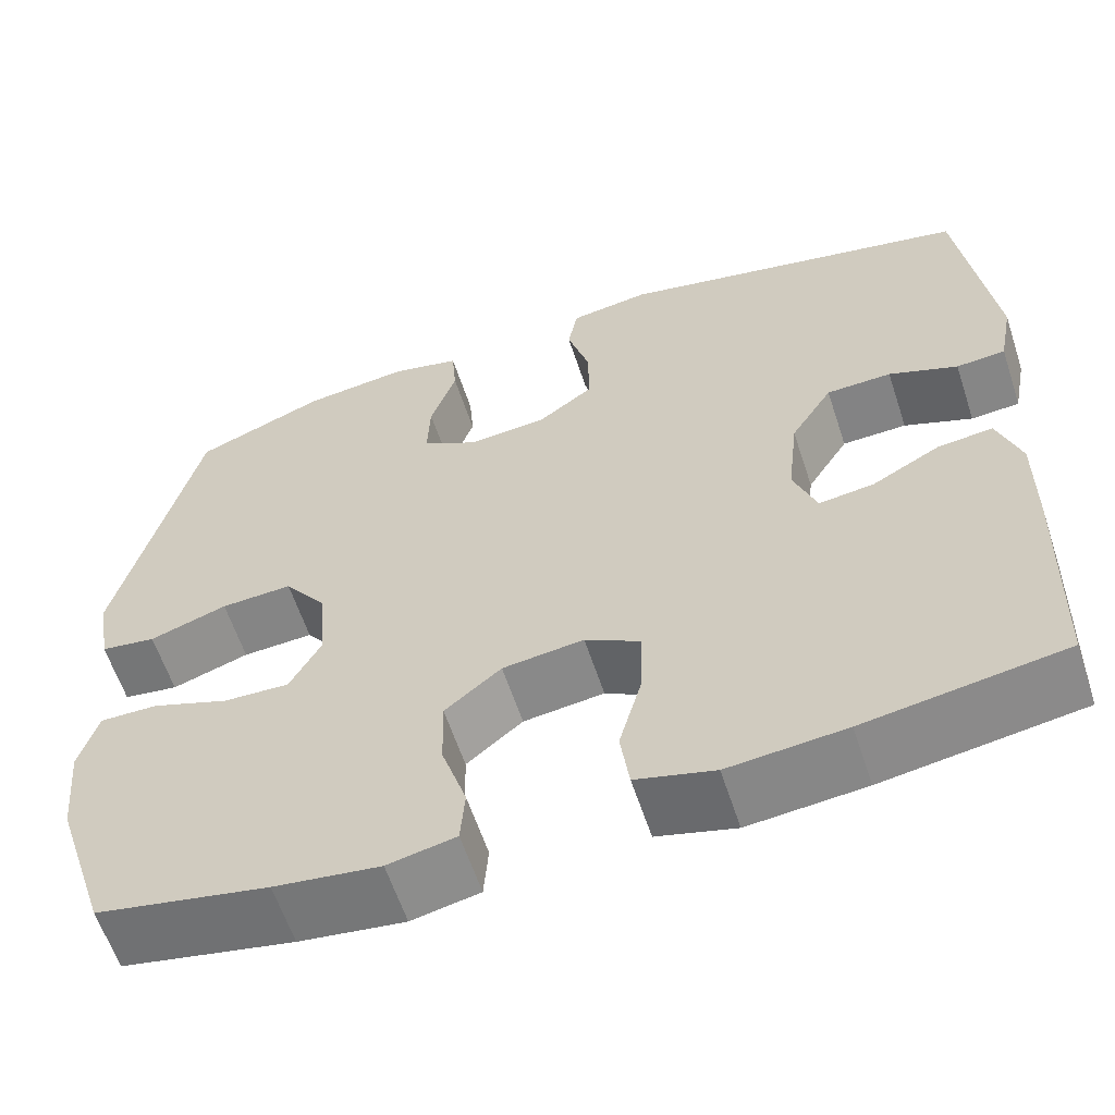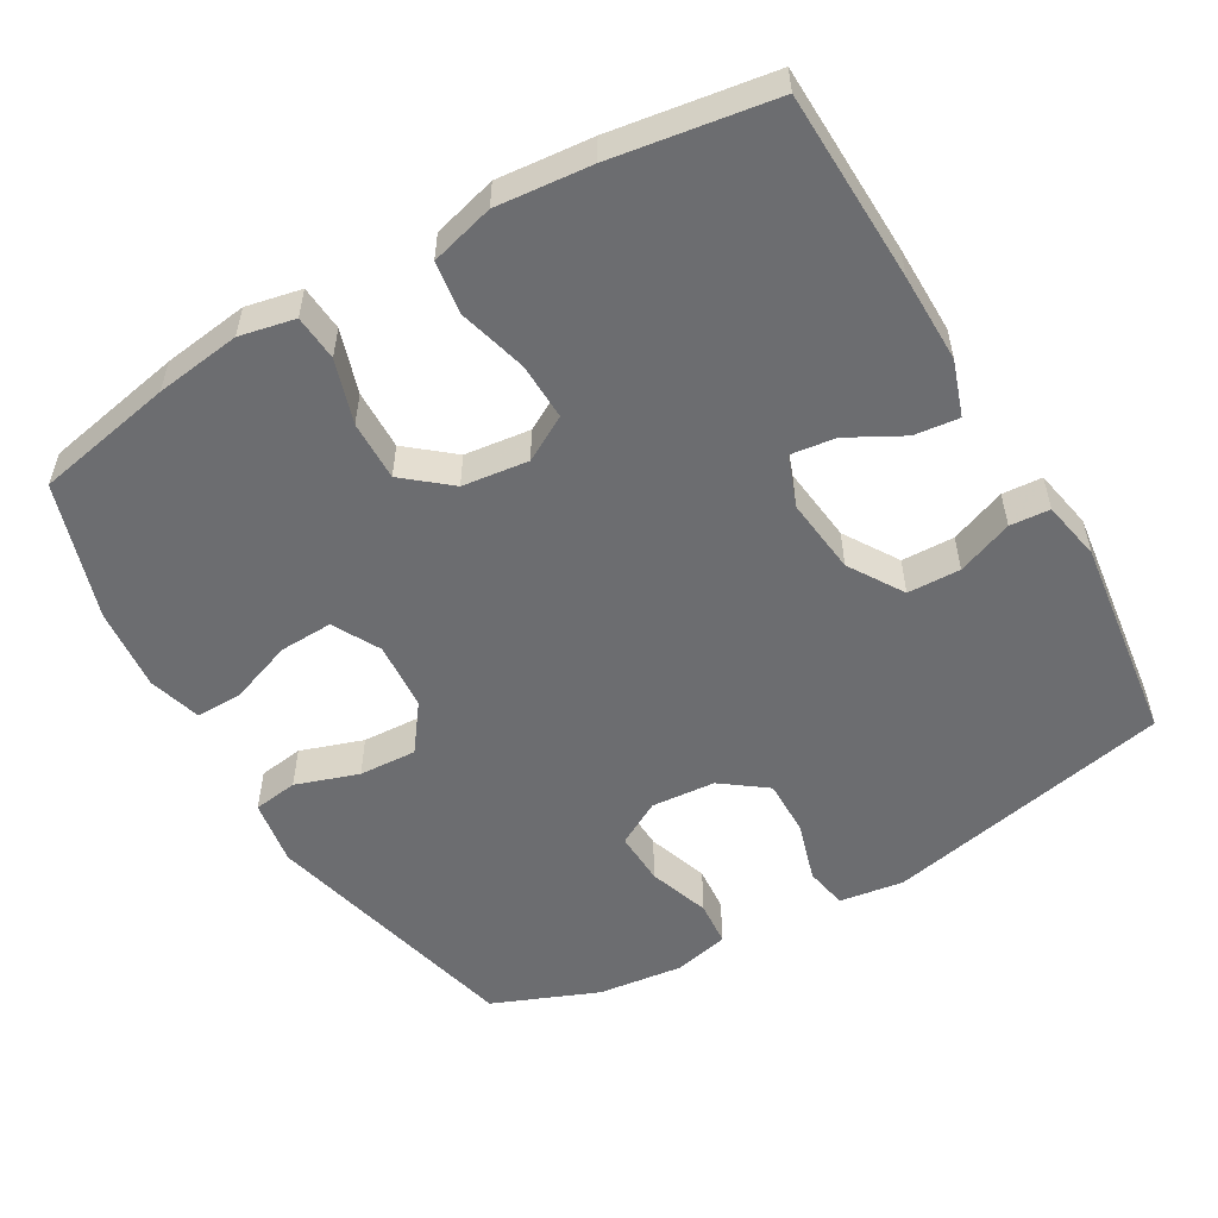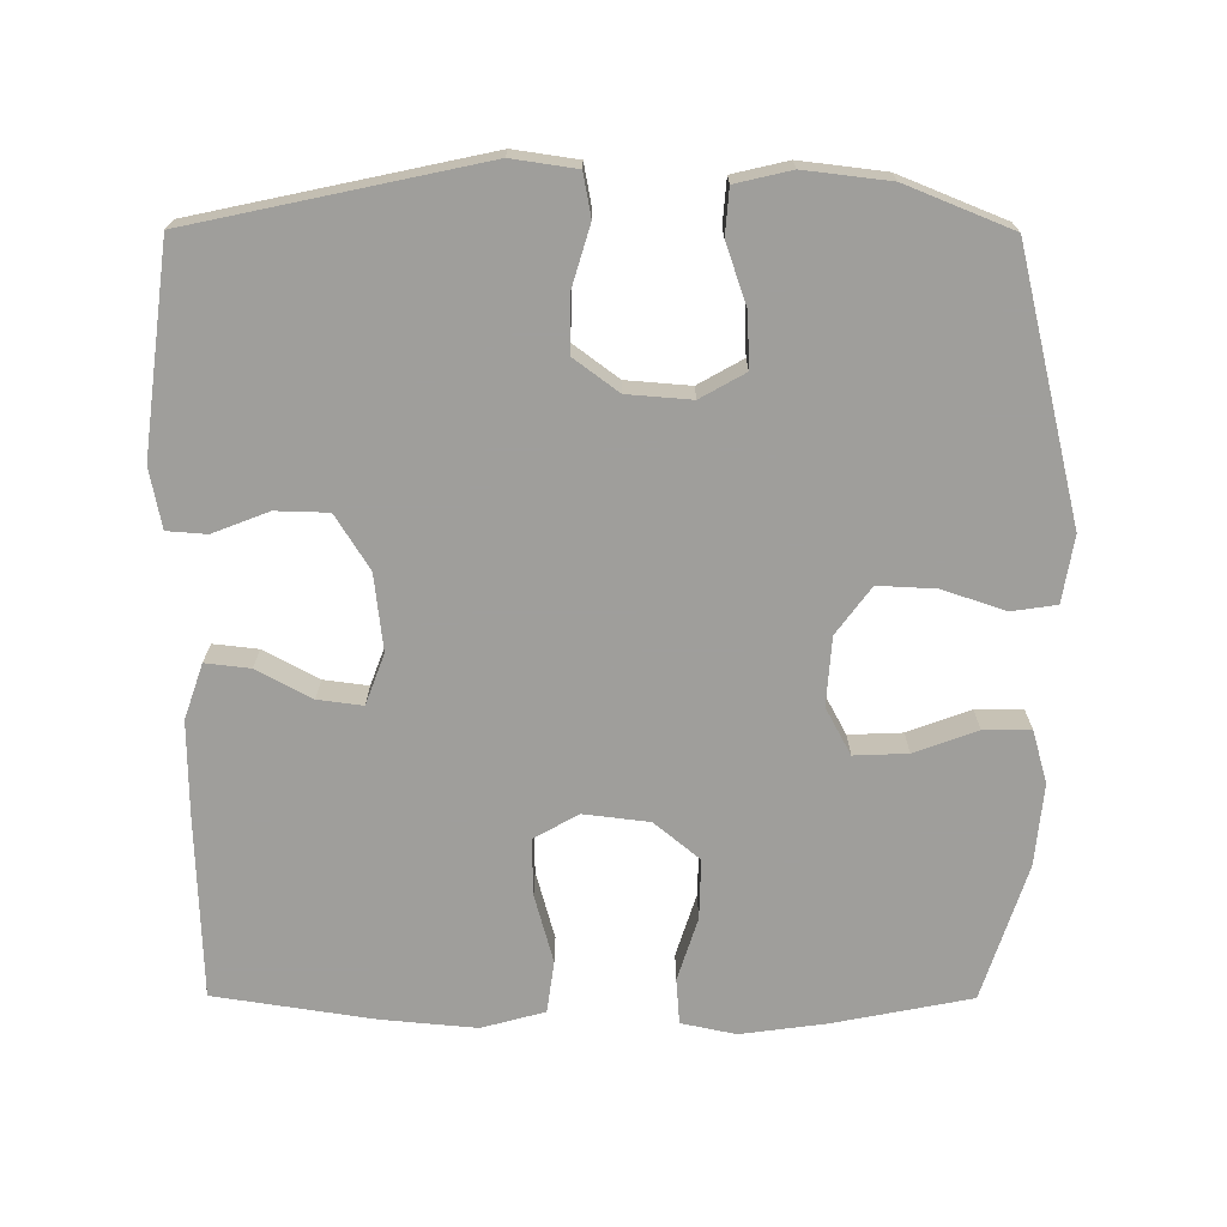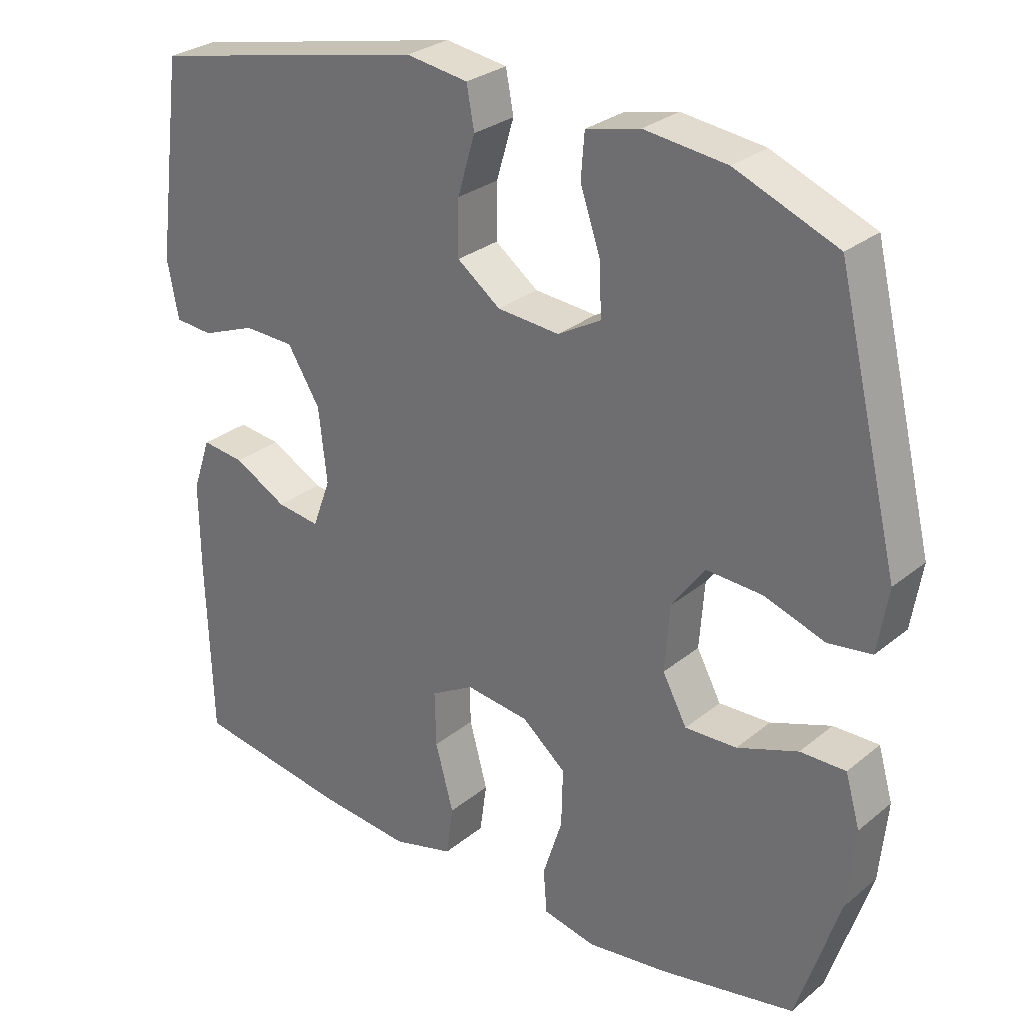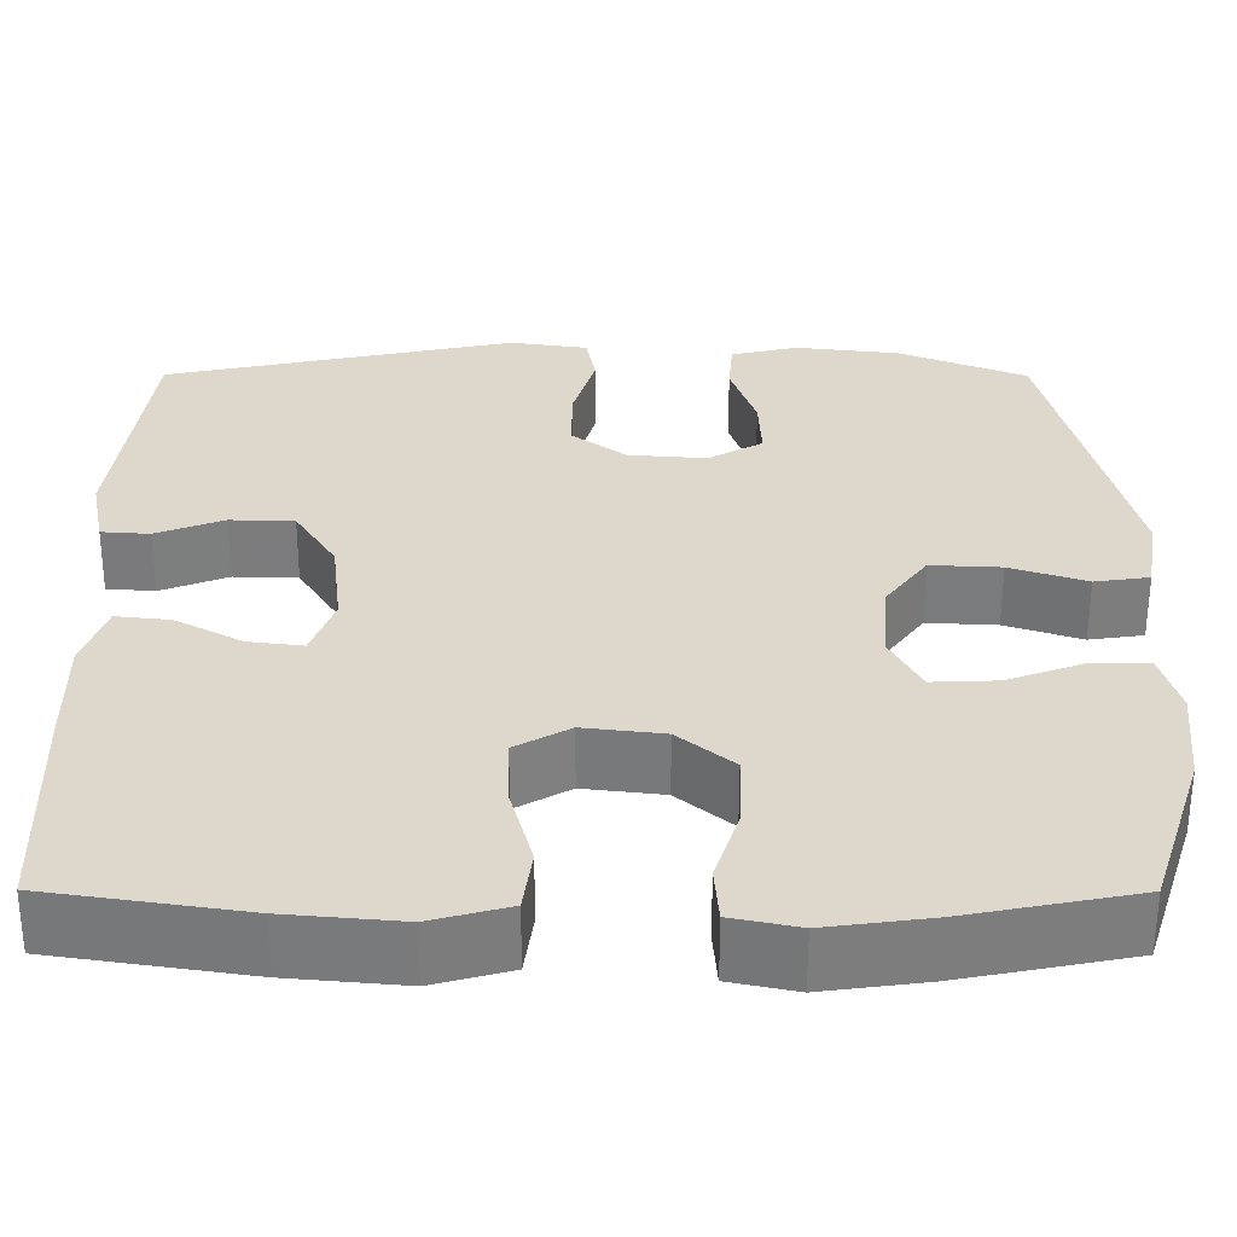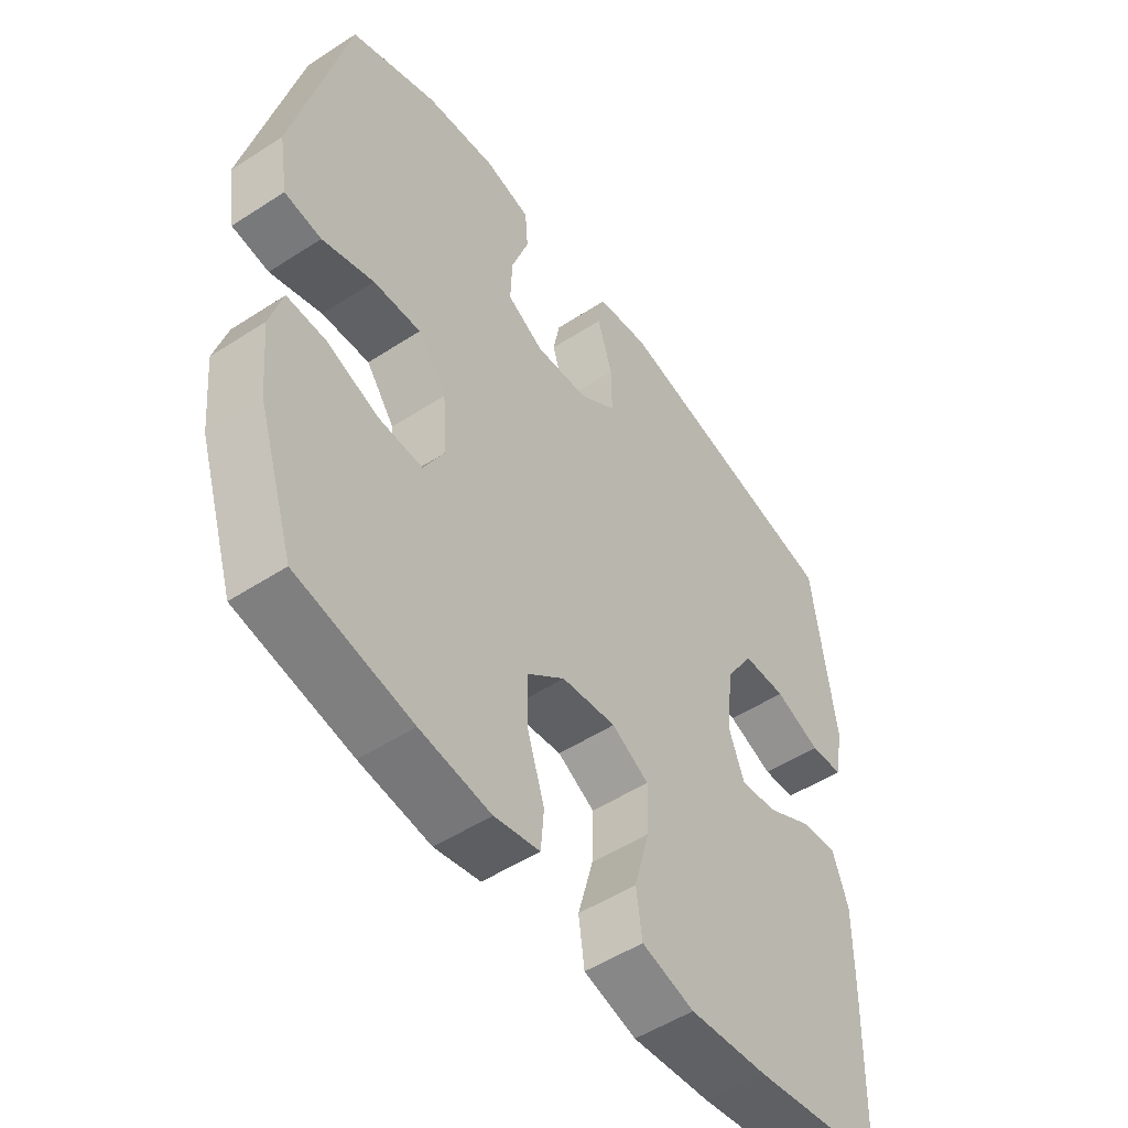
<metadata>
{"format":"obj","ext":"obj","renderer":"f3d","projection":"perspective","resolution":1024,"background":"white","views":[{"elev":-60.5,"azim":-161.8,"up":"+Z"},{"elev":-54.0,"azim":-149.9,"up":"+Y"},{"elev":-70.8,"azim":-0.2,"up":"+Y"},{"elev":28.5,"azim":39.7,"up":"+Z"},{"elev":-58.7,"azim":-0.1,"up":"+Z"},{"elev":-51.5,"azim":125.2,"up":"+Z"}]}
</metadata>
<code>
v -0.5 0.07 0.5
v -0.101 0.07 0.585
v -0.012 0.07 0.572
v -0.001 0.07 0.513
v -0.026 0.07 0.429
v -0.027 0.07 0.351
v 0.035 0.07 0.305
v 0.124 0.07 0.298
v 0.186 0.07 0.333
v 0.183 0.07 0.407
v 0.154 0.07 0.492
v 0.159 0.07 0.555
v 0.236 0.07 0.573
v 0.354 0.07 0.559
v 0.5 0.07 0.5
v 0.589 0.07 0.133
v 0.574 0.07 0.041
v 0.512 0.07 0.032
v 0.425 0.07 0.061
v 0.345 0.07 0.065
v 0.297 0.07 0
v 0.29 0.07 -0.095
v 0.325 0.07 -0.16
v 0.399 0.07 -0.157
v 0.486 0.07 -0.125
v 0.551 0.07 -0.124
v 0.572 0.07 -0.197
v 0.561 0.07 -0.311
v 0.5 0.07 -0.5
v 0.308 0.07 -0.538
v 0.19 0.07 -0.554
v 0.114 0.07 -0.538
v 0.109 0.07 -0.475
v 0.137 0.07 -0.387
v 0.139 0.07 -0.304
v 0.076 0.07 -0.252
v -0.015 0.07 -0.241
v -0.077 0.07 -0.276
v -0.075 0.07 -0.355
v -0.049 0.07 -0.45
v -0.059 0.07 -0.522
v -0.147 0.07 -0.546
v -0.278 0.07 -0.534
v -0.5 0.07 -0.5
v -0.508 0.07 -0.238
v -0.509 0.07 -0.115
v -0.483 0.07 -0.039
v -0.421 0.07 -0.046
v -0.345 0.07 -0.087
v -0.283 0.07 -0.095
v -0.257 0.07 -0.025
v -0.269 0.07 0.081
v -0.316 0.07 0.156
v -0.389 0.07 0.158
v -0.466 0.07 0.128
v -0.521 0.07 0.132
v -0.537 0.07 0.215
v -0.5 0 0.5
v -0.101 0 0.585
v -0.012 0 0.572
v -0.001 0 0.513
v -0.026 0 0.429
v -0.027 0 0.351
v 0.035 0 0.305
v 0.124 0 0.298
v 0.186 0 0.333
v 0.183 0 0.407
v 0.154 0 0.492
v 0.159 0 0.555
v 0.236 0 0.573
v 0.354 0 0.559
v 0.5 0 0.5
v 0.589 0 0.133
v 0.574 0 0.041
v 0.512 0 0.032
v 0.425 0 0.061
v 0.345 0 0.065
v 0.297 0 0
v 0.29 0 -0.095
v 0.325 0 -0.16
v 0.399 0 -0.157
v 0.486 0 -0.125
v 0.551 0 -0.124
v 0.572 0 -0.197
v 0.561 0 -0.311
v 0.5 0 -0.5
v 0.308 0 -0.538
v 0.19 0 -0.554
v 0.114 0 -0.538
v 0.109 0 -0.475
v 0.137 0 -0.387
v 0.139 0 -0.304
v 0.076 0 -0.252
v -0.015 0 -0.241
v -0.077 0 -0.276
v -0.075 0 -0.355
v -0.049 0 -0.45
v -0.059 0 -0.522
v -0.147 0 -0.546
v -0.278 0 -0.534
v -0.5 0 -0.5
v -0.508 0 -0.238
v -0.509 0 -0.115
v -0.483 0 -0.039
v -0.421 0 -0.046
v -0.345 0 -0.087
v -0.283 0 -0.095
v -0.257 0 -0.025
v -0.269 0 0.081
v -0.316 0 0.156
v -0.389 0 0.158
v -0.466 0 0.128
v -0.521 0 0.132
v -0.537 0 0.215
f 3 4 5
f 2 3 5
f 1 2 5
f 57 1 5
f 56 57 5
f 55 56 5
f 54 55 5
f 53 54 5 6
f 52 53 6 7
f 51 52 7 8
f 50 51 8 9
f 47 48 49
f 46 47 49
f 45 46 49
f 44 45 49
f 43 44 49
f 42 43 49
f 41 42 49
f 40 41 49
f 39 40 49
f 38 39 49 50
f 37 38 50 9
f 32 33 34
f 31 32 34
f 30 31 34
f 29 30 34
f 28 29 34
f 27 28 34
f 26 27 34
f 25 26 34
f 24 25 34
f 23 24 34 35
f 22 23 35 36
f 17 18 19
f 16 17 19
f 15 16 19
f 14 15 19
f 13 14 19
f 12 13 19
f 11 12 19
f 10 11 19
f 9 10 19 20
f 36 37 9
f 22 36 9
f 21 22 9
f 9 20 21
f 62 61 60
f 62 60 59
f 62 59 58
f 62 58 114
f 62 114 113
f 62 113 112
f 62 112 111
f 63 62 111 110
f 64 63 110 109
f 65 64 109 108
f 66 65 108 107
f 106 105 104
f 106 104 103
f 106 103 102
f 106 102 101
f 106 101 100
f 106 100 99
f 106 99 98
f 106 98 97
f 106 97 96
f 107 106 96 95
f 66 107 95 94
f 91 90 89
f 91 89 88
f 91 88 87
f 91 87 86
f 91 86 85
f 91 85 84
f 91 84 83
f 91 83 82
f 91 82 81
f 92 91 81 80
f 93 92 80 79
f 76 75 74
f 76 74 73
f 76 73 72
f 76 72 71
f 76 71 70
f 76 70 69
f 76 69 68
f 76 68 67
f 77 76 67 66
f 66 94 93
f 66 93 79
f 66 79 78
f 78 77 66
f 1 58 59 2
f 2 59 60 3
f 3 60 61 4
f 4 61 62 5
f 5 62 63 6
f 6 63 64 7
f 7 64 65 8
f 8 65 66 9
f 9 66 67 10
f 10 67 68 11
f 11 68 69 12
f 12 69 70 13
f 13 70 71 14
f 14 71 72 15
f 15 72 73 16
f 16 73 74 17
f 17 74 75 18
f 18 75 76 19
f 19 76 77 20
f 20 77 78 21
f 21 78 79 22
f 22 79 80 23
f 23 80 81 24
f 24 81 82 25
f 25 82 83 26
f 26 83 84 27
f 27 84 85 28
f 28 85 86 29
f 29 86 87 30
f 30 87 88 31
f 31 88 89 32
f 32 89 90 33
f 33 90 91 34
f 34 91 92 35
f 35 92 93 36
f 36 93 94 37
f 37 94 95 38
f 38 95 96 39
f 39 96 97 40
f 40 97 98 41
f 41 98 99 42
f 42 99 100 43
f 43 100 101 44
f 44 101 102 45
f 45 102 103 46
f 46 103 104 47
f 47 104 105 48
f 48 105 106 49
f 49 106 107 50
f 50 107 108 51
f 51 108 109 52
f 52 109 110 53
f 53 110 111 54
f 54 111 112 55
f 55 112 113 56
f 56 113 114 57
f 57 114 58 1

</code>
